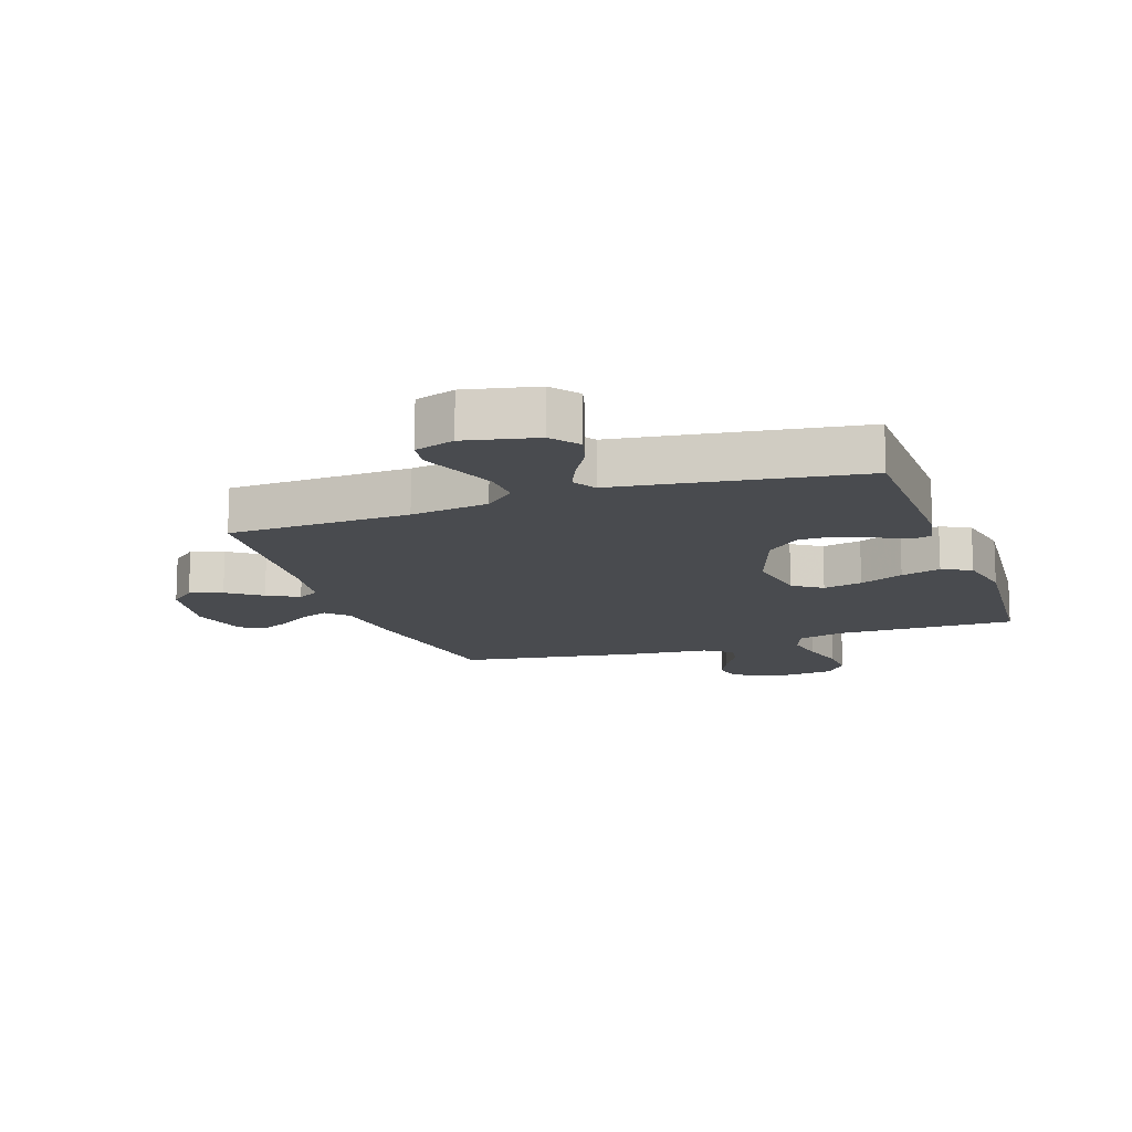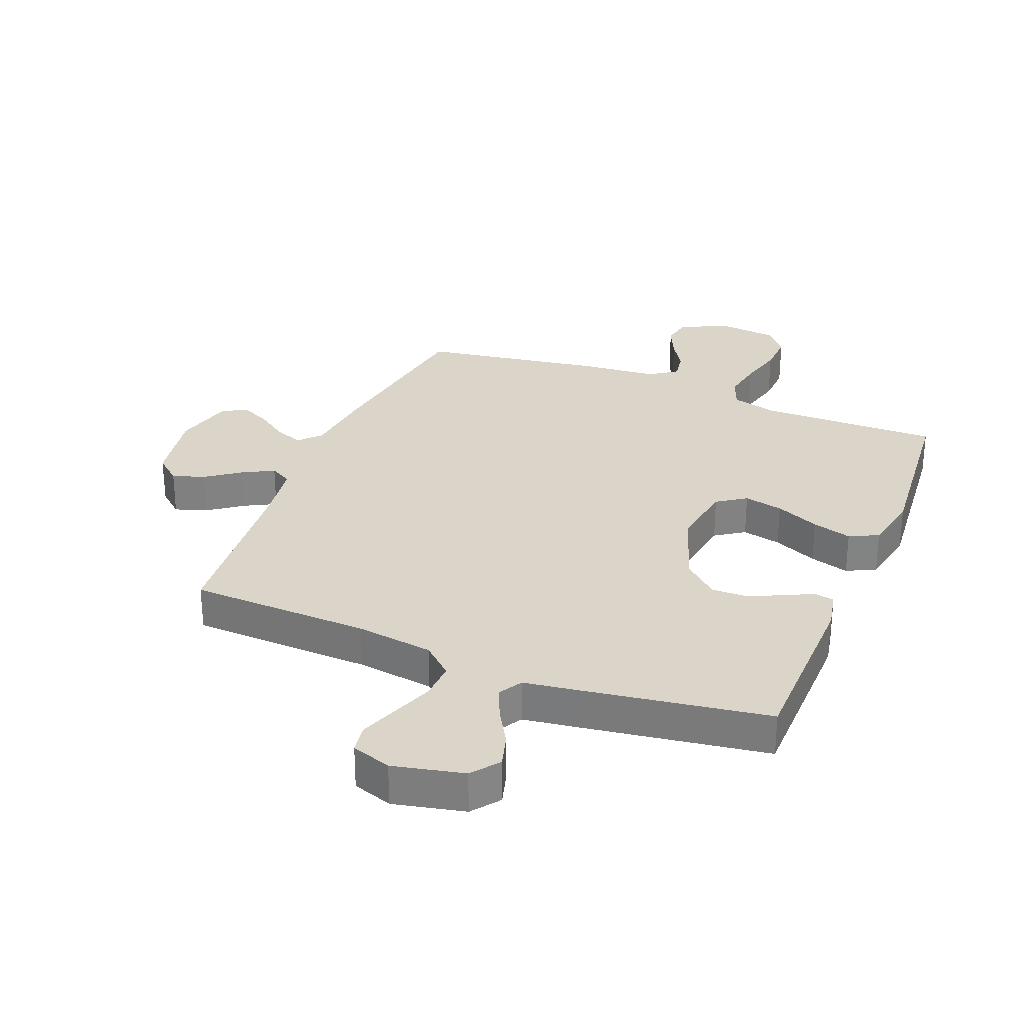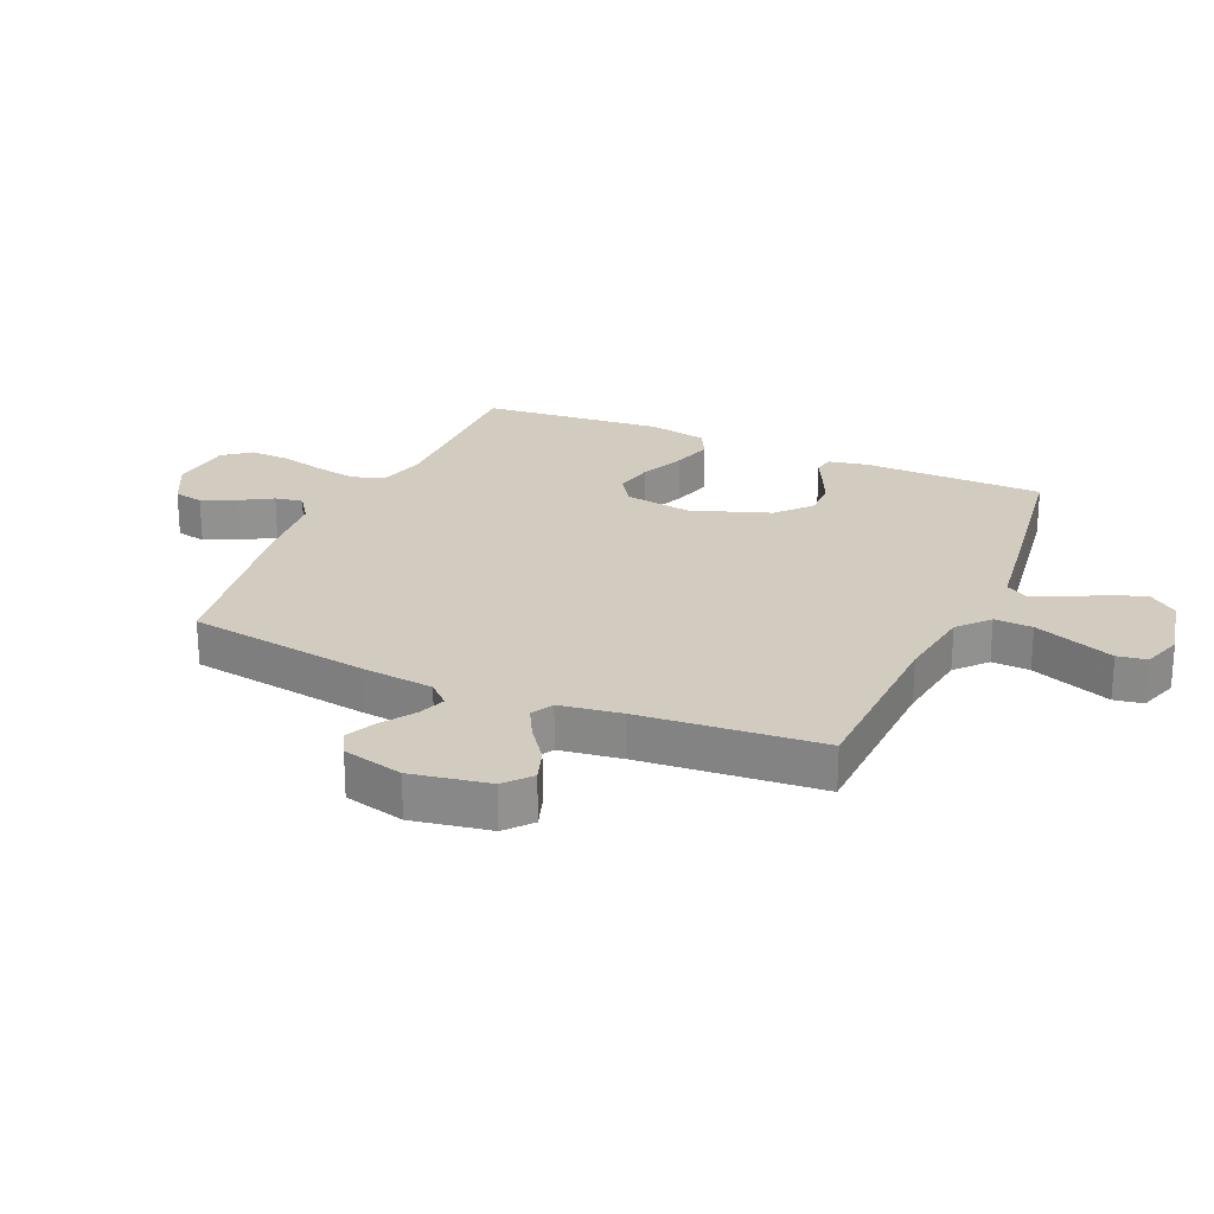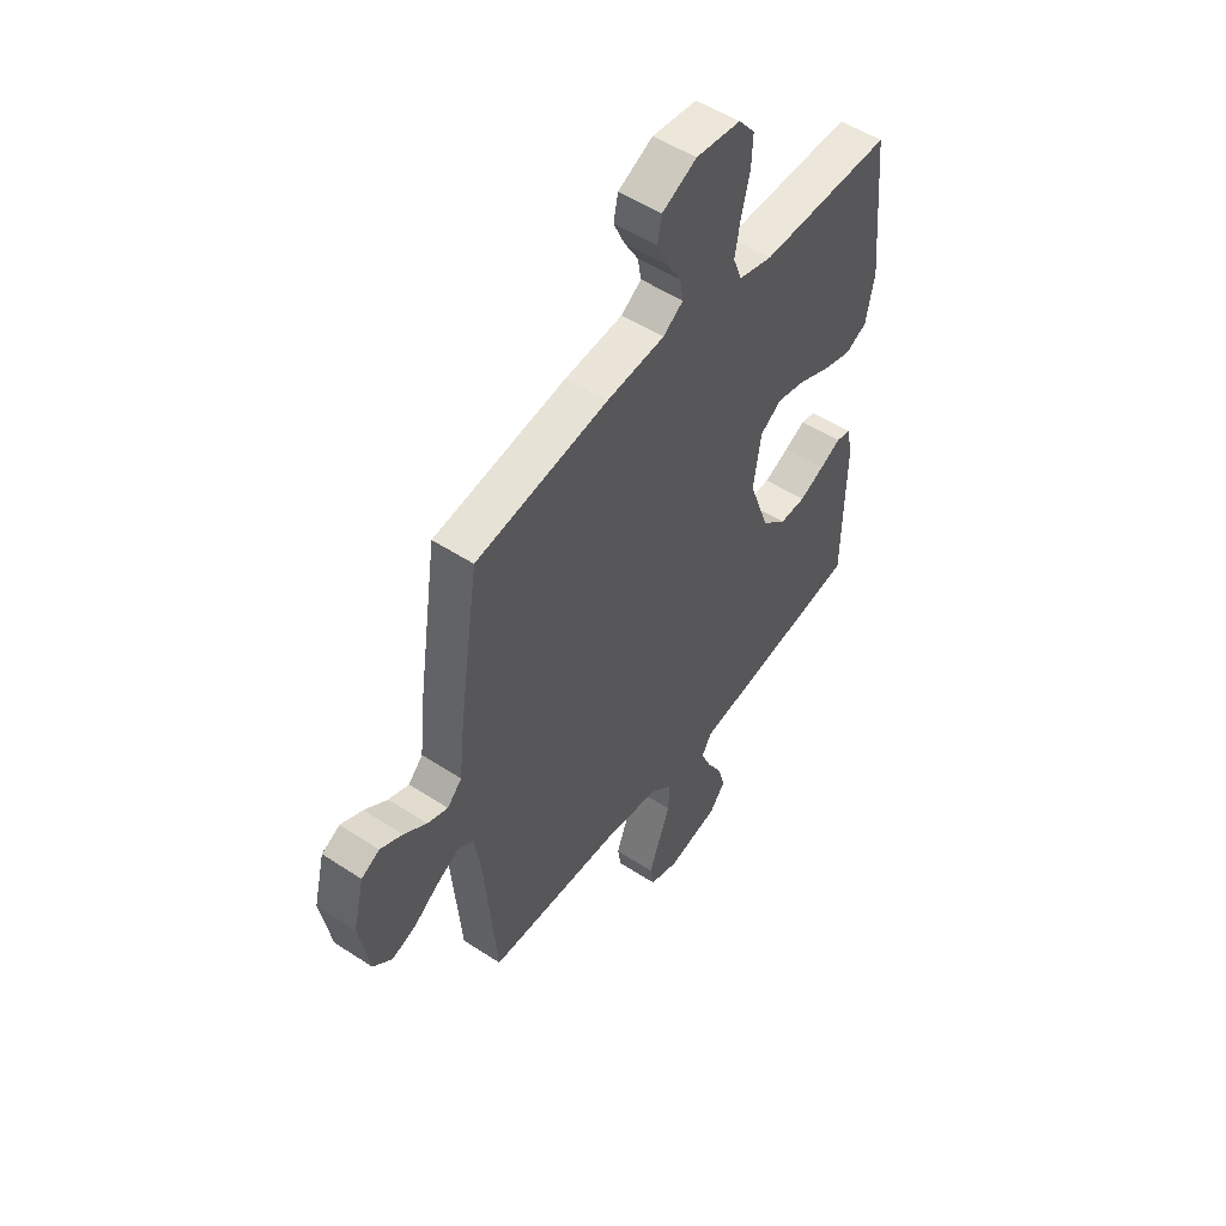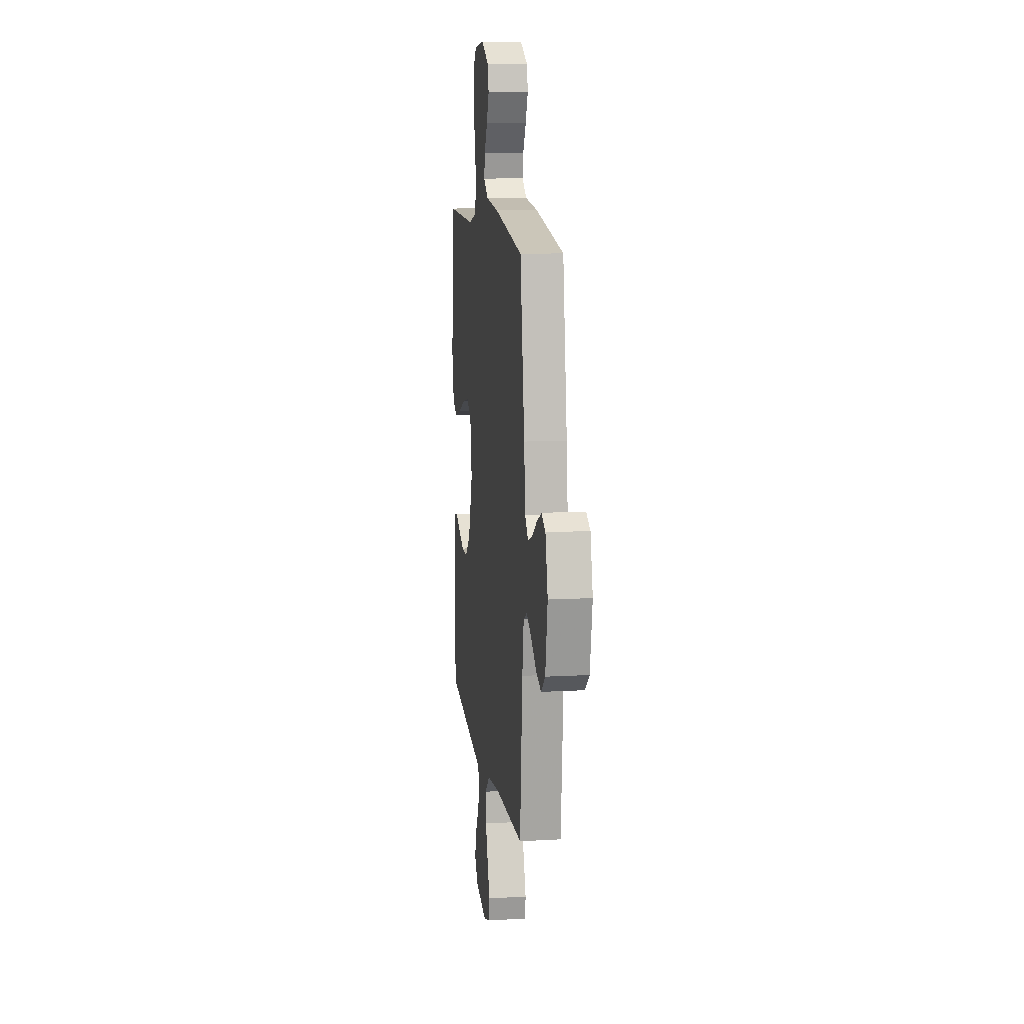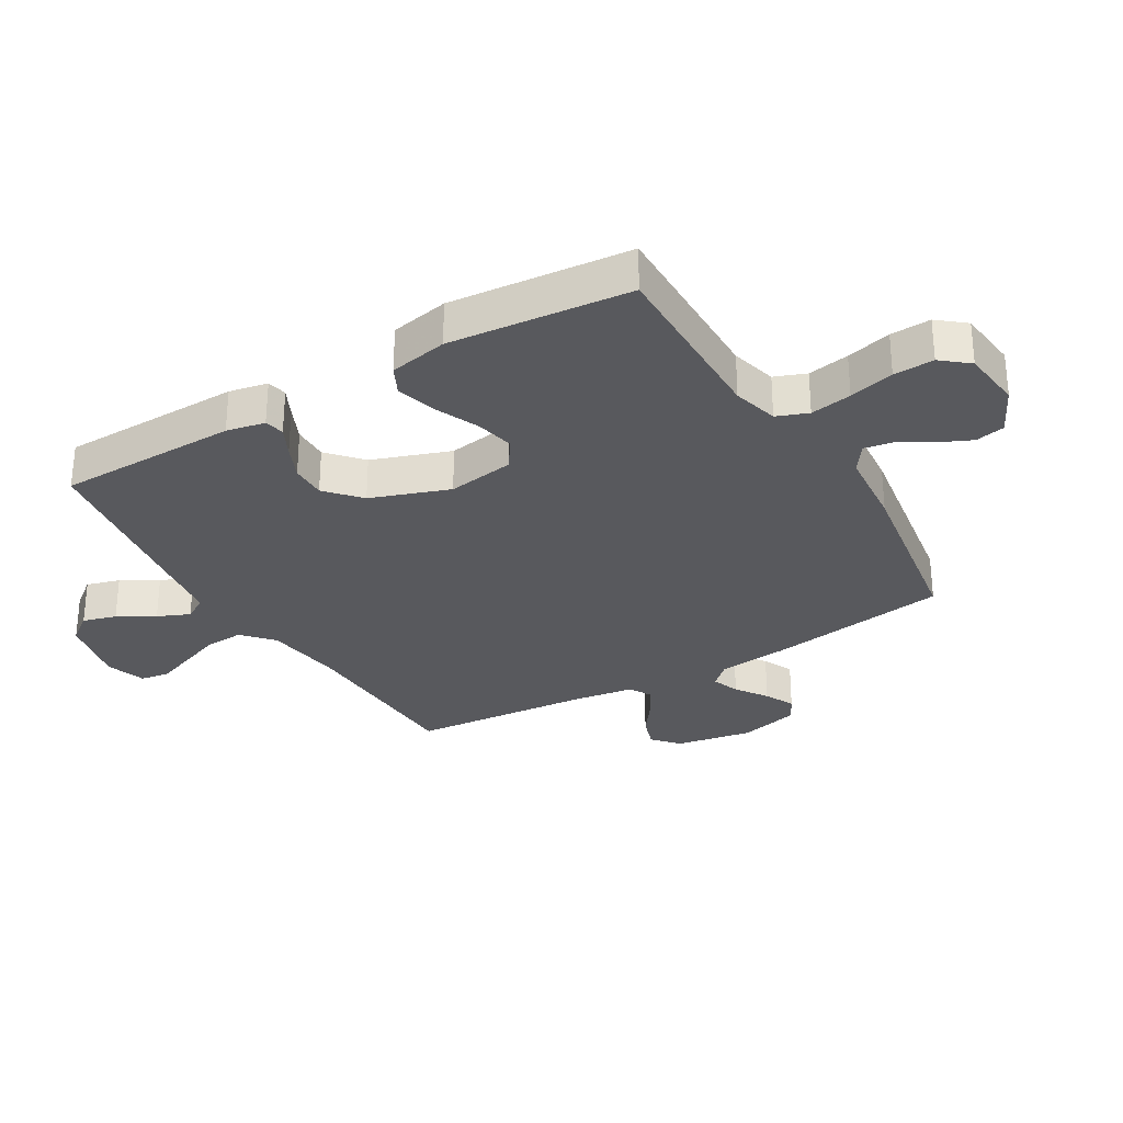
<metadata>
{"format":"obj","ext":"obj","renderer":"f3d","projection":"perspective","resolution":1024,"background":"white","views":[{"elev":-13.7,"azim":-160.7,"up":"+Y"},{"elev":29.4,"azim":-158.1,"up":"+Y"},{"elev":24.2,"azim":113.7,"up":"+Y"},{"elev":51.7,"azim":125.4,"up":"+Z"},{"elev":11.8,"azim":82.3,"up":"+Z"},{"elev":-29.8,"azim":-59.3,"up":"+Y"}]}
</metadata>
<code>
v 0.5 0.07 0.5
v 0.545 0.07 0.2
v 0.558 0.07 0.08
v 0.591 0.07 0.045
v 0.637 0.07 0.062
v 0.689 0.07 0.098
v 0.739 0.07 0.122
v 0.78 0.07 0.1
v 0.805 0.07 0
v 0.782 0.07 -0.129
v 0.739 0.07 -0.166
v 0.685 0.07 -0.148
v 0.629 0.07 -0.107
v 0.577 0.07 -0.079
v 0.541 0.07 -0.099
v 0.526 0.07 -0.2
v 0.5 0.07 -0.5
v 0.2 0.07 -0.51
v 0.071 0.07 -0.528
v 0.021 0.07 -0.573
v 0.024 0.07 -0.636
v 0.05 0.07 -0.705
v 0.074 0.07 -0.769
v 0.066 0.07 -0.817
v 0 0.07 -0.839
v -0.118 0.07 -0.813
v -0.153 0.07 -0.767
v -0.137 0.07 -0.711
v -0.102 0.07 -0.651
v -0.079 0.07 -0.598
v -0.102 0.07 -0.559
v -0.2 0.07 -0.545
v -0.5 0.07 -0.5
v -0.504 0.07 -0.2
v -0.491 0.07 -0.136
v -0.458 0.07 -0.129
v -0.41 0.07 -0.153
v -0.353 0.07 -0.179
v -0.294 0.07 -0.18
v -0.238 0.07 -0.13
v -0.192 0.07 0
v -0.209 0.07 0.111
v -0.257 0.07 0.144
v -0.322 0.07 0.13
v -0.395 0.07 0.098
v -0.461 0.07 0.079
v -0.509 0.07 0.103
v -0.528 0.07 0.2
v -0.5 0.07 0.5
v -0.2 0.07 0.496
v -0.124 0.07 0.516
v -0.104 0.07 0.568
v -0.116 0.07 0.637
v -0.135 0.07 0.712
v -0.138 0.07 0.779
v -0.101 0.07 0.824
v 0 0.07 0.835
v 0.078 0.07 0.796
v 0.088 0.07 0.747
v 0.063 0.07 0.692
v 0.031 0.07 0.638
v 0.023 0.07 0.592
v 0.069 0.07 0.56
v 0.2 0.07 0.548
v 0.5 0 0.5
v 0.545 0 0.2
v 0.558 0 0.08
v 0.591 0 0.045
v 0.637 0 0.062
v 0.689 0 0.098
v 0.739 0 0.122
v 0.78 0 0.1
v 0.805 0 0
v 0.782 0 -0.129
v 0.739 0 -0.166
v 0.685 0 -0.148
v 0.629 0 -0.107
v 0.577 0 -0.079
v 0.541 0 -0.099
v 0.526 0 -0.2
v 0.5 0 -0.5
v 0.2 0 -0.51
v 0.071 0 -0.528
v 0.021 0 -0.573
v 0.024 0 -0.636
v 0.05 0 -0.705
v 0.074 0 -0.769
v 0.066 0 -0.817
v 0 0 -0.839
v -0.118 0 -0.813
v -0.153 0 -0.767
v -0.137 0 -0.711
v -0.102 0 -0.651
v -0.079 0 -0.598
v -0.102 0 -0.559
v -0.2 0 -0.545
v -0.5 0 -0.5
v -0.504 0 -0.2
v -0.491 0 -0.136
v -0.458 0 -0.129
v -0.41 0 -0.153
v -0.353 0 -0.179
v -0.294 0 -0.18
v -0.238 0 -0.13
v -0.192 0 0
v -0.209 0 0.111
v -0.257 0 0.144
v -0.322 0 0.13
v -0.395 0 0.098
v -0.461 0 0.079
v -0.509 0 0.103
v -0.528 0 0.2
v -0.5 0 0.5
v -0.2 0 0.496
v -0.124 0 0.516
v -0.104 0 0.568
v -0.116 0 0.637
v -0.135 0 0.712
v -0.138 0 0.779
v -0.101 0 0.824
v 0 0 0.835
v 0.078 0 0.796
v 0.088 0 0.747
v 0.063 0 0.692
v 0.031 0 0.638
v 0.023 0 0.592
v 0.069 0 0.56
v 0.2 0 0.548
f 63 64 1 2
f 62 63 2 3
f 58 59 60 61
f 56 57 58 61
f 56 61 62
f 53 54 55 56
f 52 53 56 62
f 51 52 62 3
f 47 48 49 50
f 44 45 46 47
f 43 44 47 50
f 42 43 50 51
f 34 35 36 37
f 34 37 38
f 31 32 33 34
f 31 34 38 39
f 26 27 28 29
f 26 29 30
f 25 26 30
f 24 25 30
f 21 22 23 24
f 21 24 30 31
f 16 17 18
f 15 16 18 19
f 10 11 12 13
f 10 13 14
f 9 10 14
f 8 9 14
f 5 6 7 8
f 4 5 8 14
f 3 4 14 15
f 41 42 51 3
f 40 41 3 15
f 20 21 31 39
f 20 39 40
f 15 19 20 40
f 66 65 128 127
f 67 66 127 126
f 125 124 123 122
f 125 122 121 120
f 126 125 120
f 120 119 118 117
f 126 120 117 116
f 67 126 116 115
f 114 113 112 111
f 111 110 109 108
f 114 111 108 107
f 115 114 107 106
f 101 100 99 98
f 102 101 98
f 98 97 96 95
f 103 102 98 95
f 93 92 91 90
f 94 93 90
f 94 90 89
f 94 89 88
f 88 87 86 85
f 95 94 88 85
f 82 81 80
f 83 82 80 79
f 77 76 75 74
f 78 77 74
f 78 74 73
f 78 73 72
f 72 71 70 69
f 78 72 69 68
f 79 78 68 67
f 67 115 106 105
f 79 67 105 104
f 103 95 85 84
f 104 103 84
f 104 84 83 79
f 1 65 66 2
f 2 66 67 3
f 3 67 68 4
f 4 68 69 5
f 5 69 70 6
f 6 70 71 7
f 7 71 72 8
f 8 72 73 9
f 9 73 74 10
f 10 74 75 11
f 11 75 76 12
f 12 76 77 13
f 13 77 78 14
f 14 78 79 15
f 15 79 80 16
f 16 80 81 17
f 17 81 82 18
f 18 82 83 19
f 19 83 84 20
f 20 84 85 21
f 21 85 86 22
f 22 86 87 23
f 23 87 88 24
f 24 88 89 25
f 25 89 90 26
f 26 90 91 27
f 27 91 92 28
f 28 92 93 29
f 29 93 94 30
f 30 94 95 31
f 31 95 96 32
f 32 96 97 33
f 33 97 98 34
f 34 98 99 35
f 35 99 100 36
f 36 100 101 37
f 37 101 102 38
f 38 102 103 39
f 39 103 104 40
f 40 104 105 41
f 41 105 106 42
f 42 106 107 43
f 43 107 108 44
f 44 108 109 45
f 45 109 110 46
f 46 110 111 47
f 47 111 112 48
f 48 112 113 49
f 49 113 114 50
f 50 114 115 51
f 51 115 116 52
f 52 116 117 53
f 53 117 118 54
f 54 118 119 55
f 55 119 120 56
f 56 120 121 57
f 57 121 122 58
f 58 122 123 59
f 59 123 124 60
f 60 124 125 61
f 61 125 126 62
f 62 126 127 63
f 63 127 128 64
f 64 128 65 1

</code>
